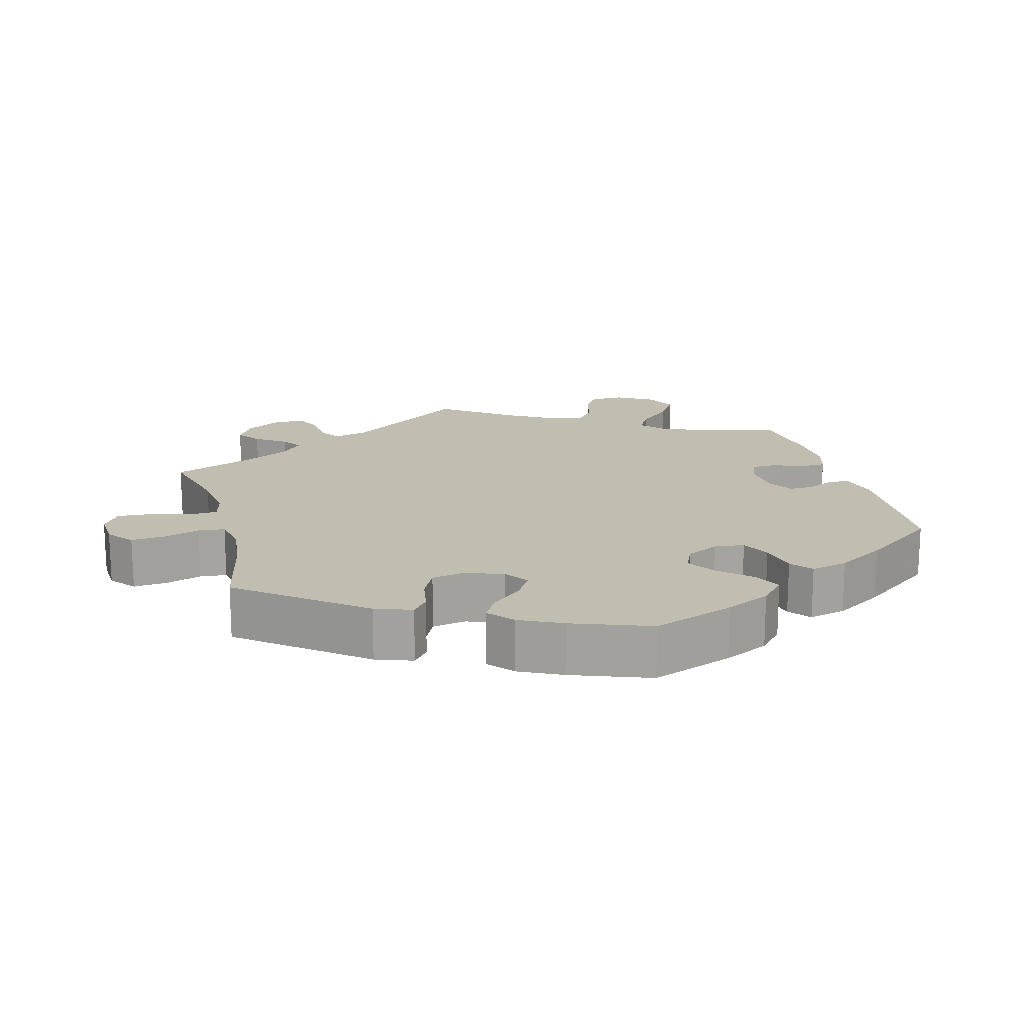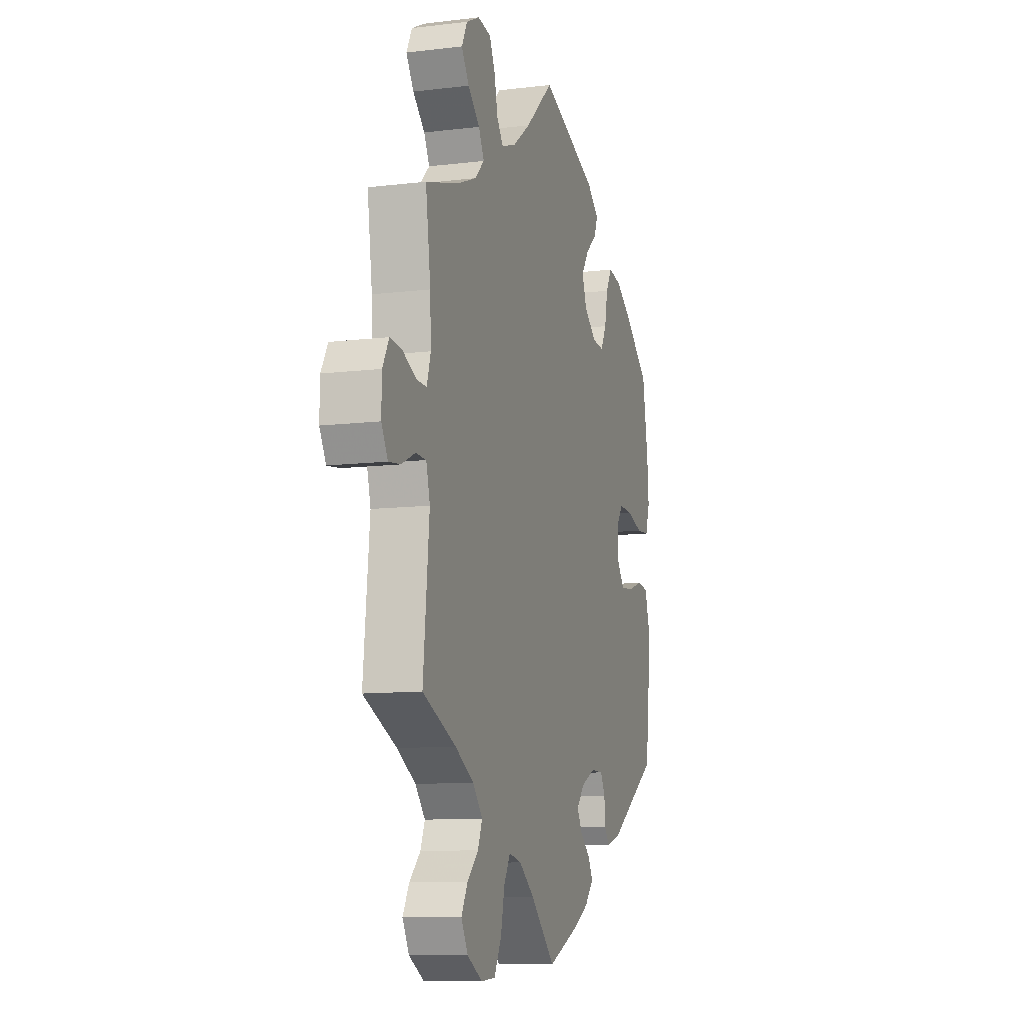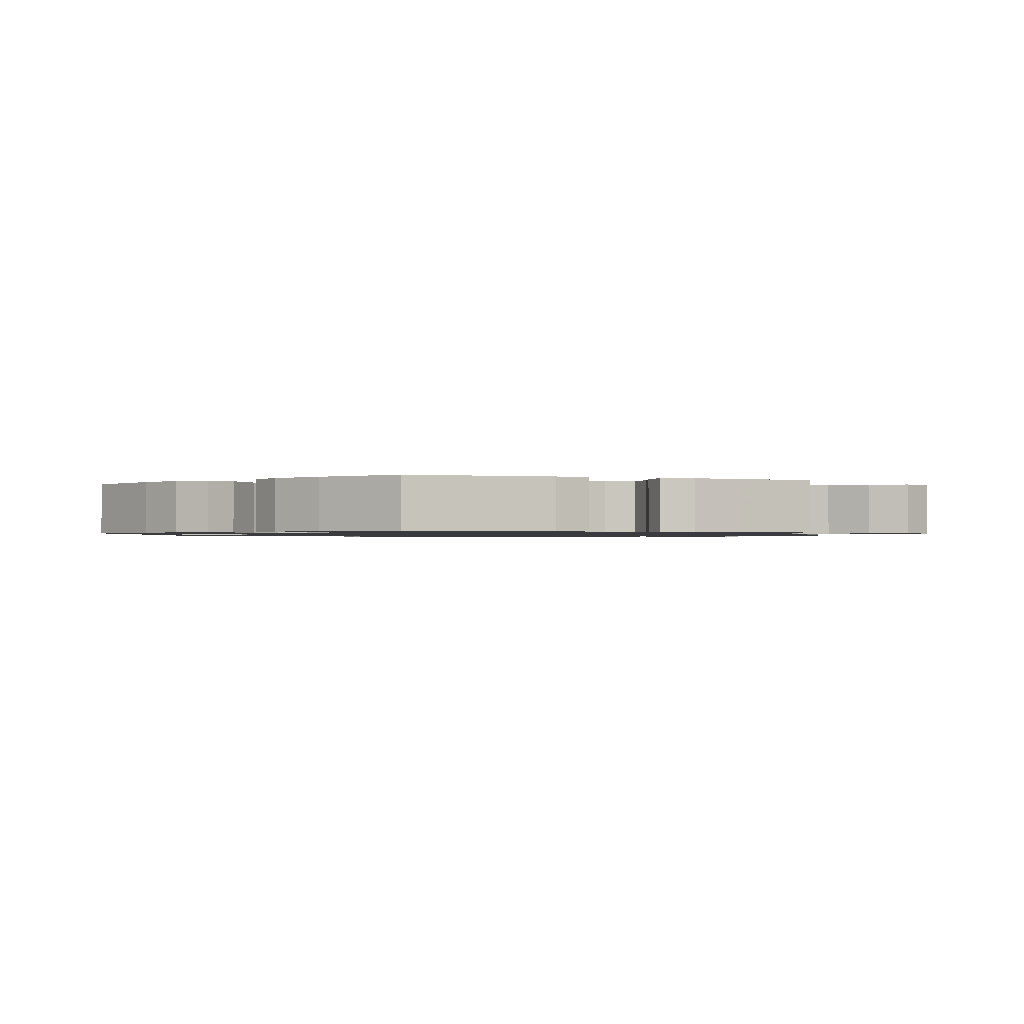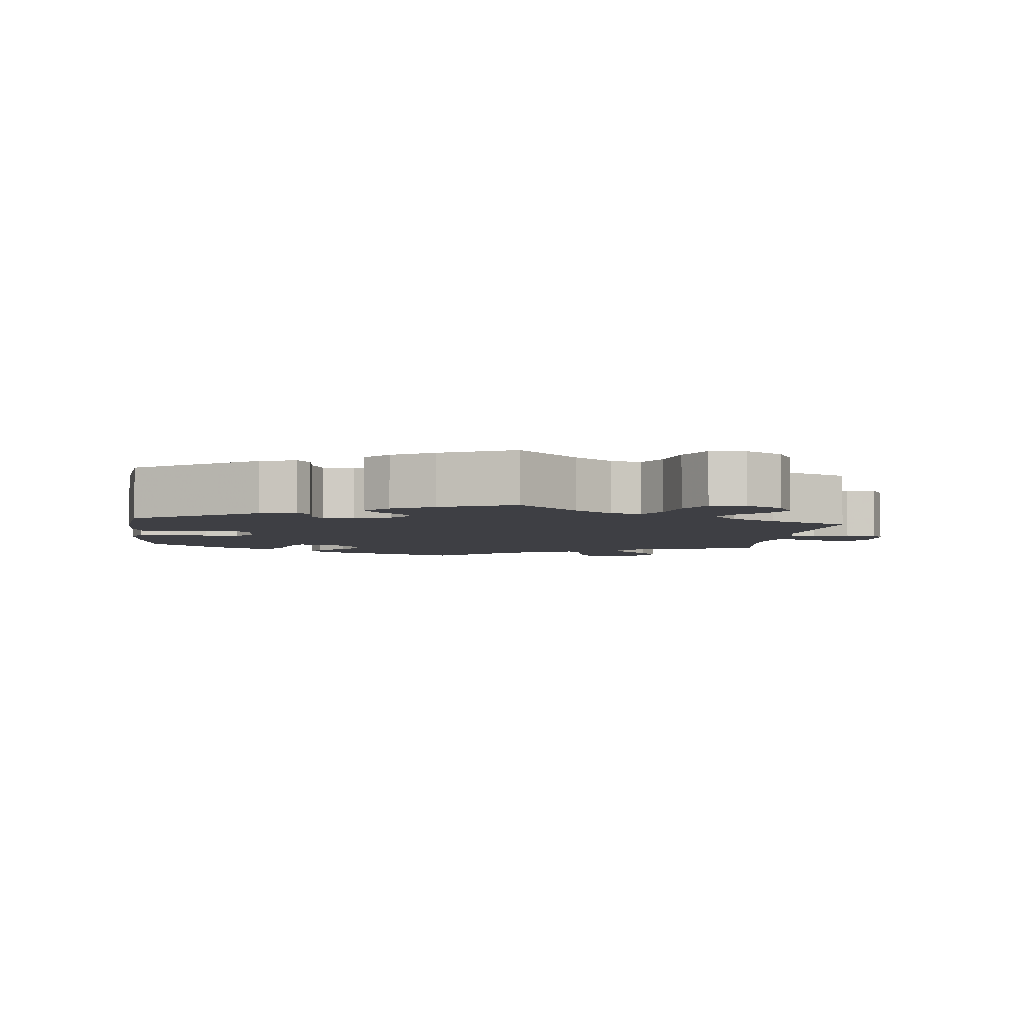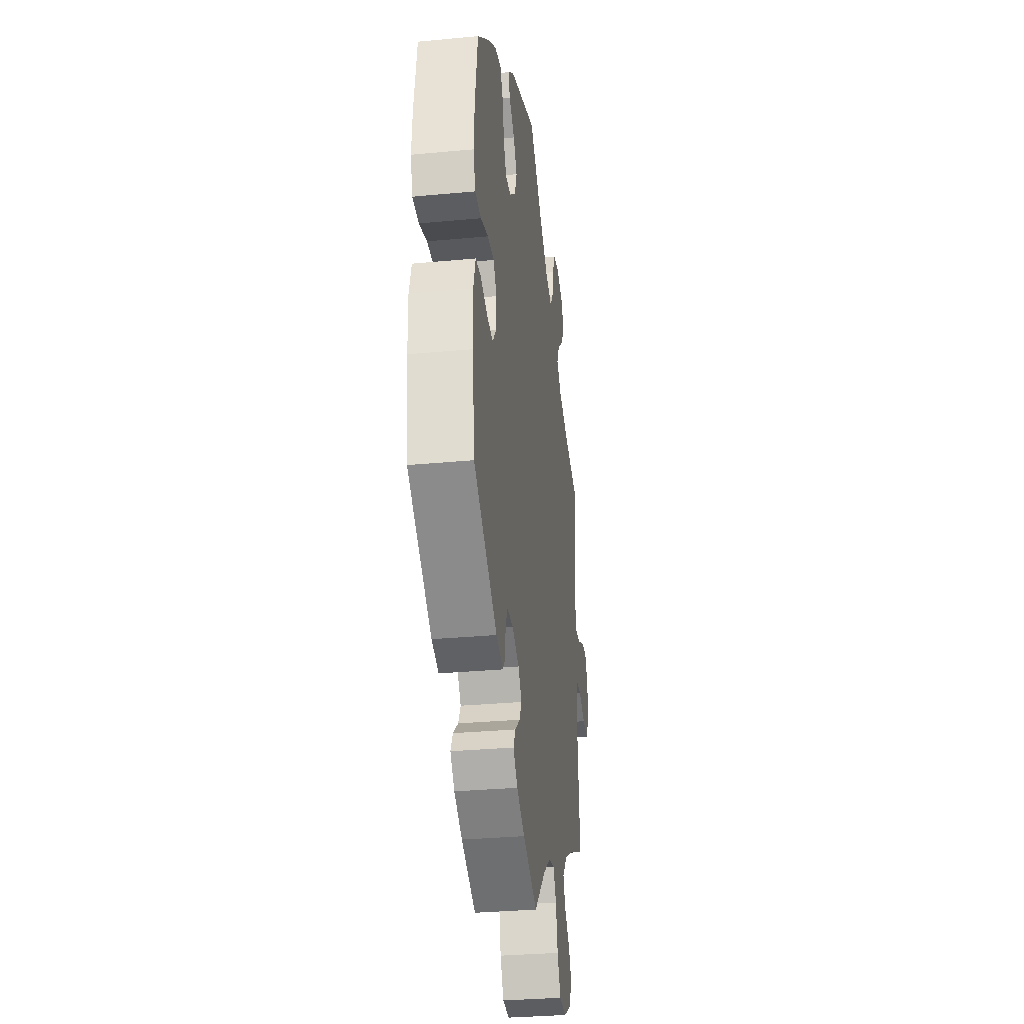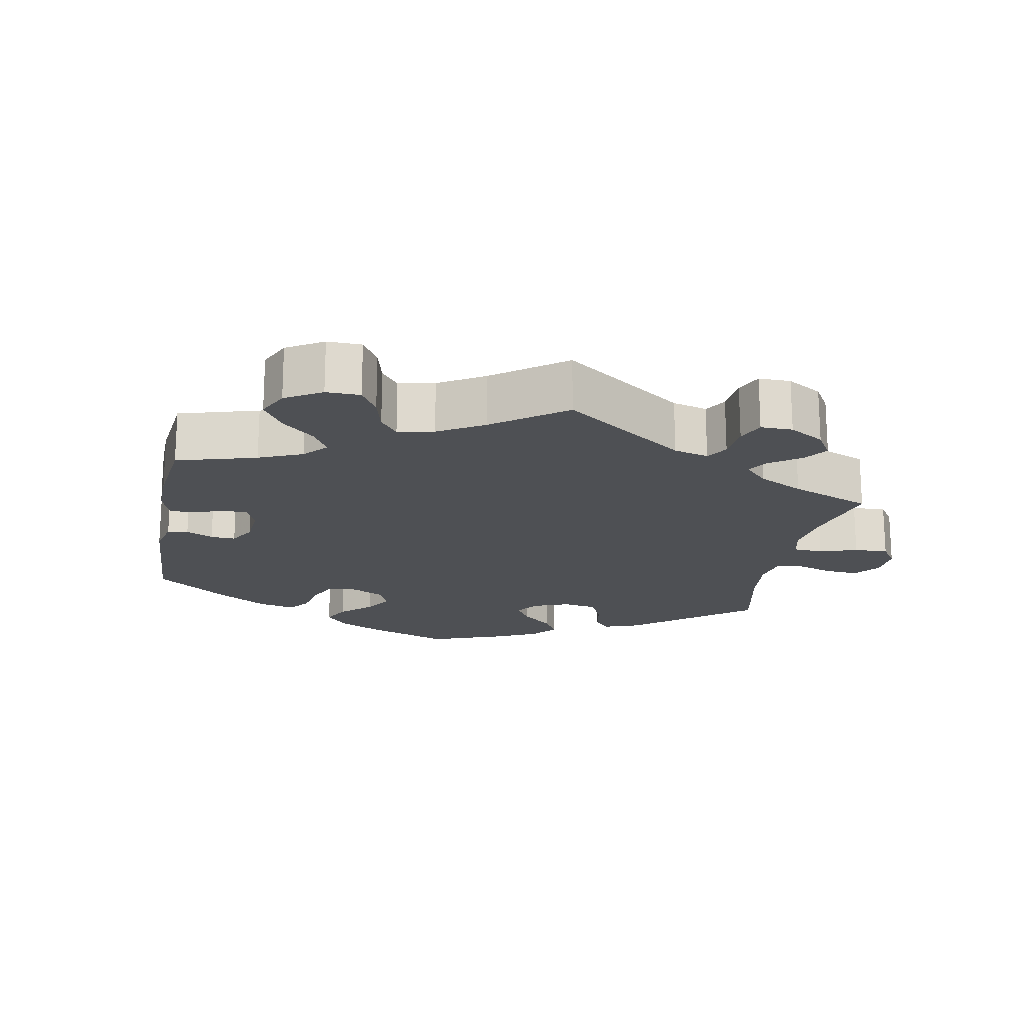
<metadata>
{"format":"obj","ext":"obj","renderer":"f3d","projection":"perspective","resolution":1024,"background":"white","views":[{"elev":17.0,"azim":44.9,"up":"+Y"},{"elev":-10.4,"azim":-72.9,"up":"+Z"},{"elev":-1.1,"azim":129.5,"up":"+Y"},{"elev":-4.4,"azim":173.2,"up":"+Y"},{"elev":-31.5,"azim":97.6,"up":"+Z"},{"elev":-18.7,"azim":-130.7,"up":"+Y"}]}
</metadata>
<code>
v -0.386 0.07 0.322
v -0.32 0.07 0.349
v -0.287 0.07 0.381
v -0.306 0.07 0.418
v -0.347 0.07 0.456
v -0.373 0.07 0.496
v -0.354 0.07 0.534
v -0.308 0.07 0.557
v -0.263 0.07 0.55
v -0.243 0.07 0.507
v -0.232 0.07 0.455
v -0.21 0.07 0.425
v -0.161 0.07 0.442
v -0.098 0.07 0.489
v 0 0.07 0.578
v 0.198 0.07 0.5
v 0.239 0.07 0.465
v 0.227 0.07 0.433
v 0.188 0.07 0.4
v 0.162 0.07 0.361
v 0.178 0.07 0.316
v 0.221 0.07 0.281
v 0.261 0.07 0.278
v 0.281 0.07 0.316
v 0.292 0.07 0.371
v 0.313 0.07 0.408
v 0.358 0.07 0.4
v 0.413 0.07 0.363
v 0.501 0.07 0.29
v 0.521 0.07 0.171
v 0.526 0.07 0.102
v 0.511 0.07 0.055
v 0.467 0.07 0.052
v 0.412 0.07 0.069
v 0.365 0.07 0.071
v 0.341 0.07 0.037
v 0.344 0.07 -0.013
v 0.369 0.07 -0.047
v 0.414 0.07 -0.043
v 0.465 0.07 -0.026
v 0.503 0.07 -0.031
v 0.518 0.07 -0.082
v 0.516 0.07 -0.16
v 0.501 0.07 -0.289
v 0.33 0.07 -0.401
v 0.28 0.07 -0.416
v 0.262 0.07 -0.393
v 0.259 0.07 -0.351
v 0.243 0.07 -0.32
v 0.2 0.07 -0.32
v 0.15 0.07 -0.344
v 0.124 0.07 -0.376
v 0.141 0.07 -0.407
v 0.177 0.07 -0.437
v 0.193 0.07 -0.467
v 0.162 0.07 -0.501
v 0.104 0.07 -0.533
v 0.001 0.07 -0.578
v -0.083 0.07 -0.497
v -0.136 0.07 -0.457
v -0.179 0.07 -0.448
v -0.201 0.07 -0.486
v -0.214 0.07 -0.546
v -0.239 0.07 -0.594
v -0.288 0.07 -0.598
v -0.34 0.07 -0.569
v -0.363 0.07 -0.527
v -0.341 0.07 -0.487
v -0.303 0.07 -0.45
v -0.288 0.07 -0.413
v -0.322 0.07 -0.374
v -0.386 0.07 -0.338
v -0.501 0.07 -0.288
v -0.48 0.07 -0.079
v -0.493 0.07 -0.03
v -0.529 0.07 -0.029
v -0.576 0.07 -0.051
v -0.617 0.07 -0.056
v -0.639 0.07 -0.017
v -0.638 0.07 0.04
v -0.616 0.07 0.08
v -0.575 0.07 0.076
v -0.528 0.07 0.054
v -0.493 0.07 0.053
v -0.48 0.07 0.097
v -0.483 0.07 0.168
v -0.5 0.07 0.289
v -0.386 0 0.322
v -0.32 0 0.349
v -0.287 0 0.381
v -0.306 0 0.418
v -0.347 0 0.456
v -0.373 0 0.496
v -0.354 0 0.534
v -0.308 0 0.557
v -0.263 0 0.55
v -0.243 0 0.507
v -0.232 0 0.455
v -0.21 0 0.425
v -0.161 0 0.442
v -0.098 0 0.489
v 0 0 0.578
v 0.198 0 0.5
v 0.239 0 0.465
v 0.227 0 0.433
v 0.188 0 0.4
v 0.162 0 0.361
v 0.178 0 0.316
v 0.221 0 0.281
v 0.261 0 0.278
v 0.281 0 0.316
v 0.292 0 0.371
v 0.313 0 0.408
v 0.358 0 0.4
v 0.413 0 0.363
v 0.501 0 0.29
v 0.521 0 0.171
v 0.526 0 0.102
v 0.511 0 0.055
v 0.467 0 0.052
v 0.412 0 0.069
v 0.365 0 0.071
v 0.341 0 0.037
v 0.344 0 -0.013
v 0.369 0 -0.047
v 0.414 0 -0.043
v 0.465 0 -0.026
v 0.503 0 -0.031
v 0.518 0 -0.082
v 0.516 0 -0.16
v 0.501 0 -0.289
v 0.33 0 -0.401
v 0.28 0 -0.416
v 0.262 0 -0.393
v 0.259 0 -0.351
v 0.243 0 -0.32
v 0.2 0 -0.32
v 0.15 0 -0.344
v 0.124 0 -0.376
v 0.141 0 -0.407
v 0.177 0 -0.437
v 0.193 0 -0.467
v 0.162 0 -0.501
v 0.104 0 -0.533
v 0.001 0 -0.578
v -0.083 0 -0.497
v -0.136 0 -0.457
v -0.179 0 -0.448
v -0.201 0 -0.486
v -0.214 0 -0.546
v -0.239 0 -0.594
v -0.288 0 -0.598
v -0.34 0 -0.569
v -0.363 0 -0.527
v -0.341 0 -0.487
v -0.303 0 -0.45
v -0.288 0 -0.413
v -0.322 0 -0.374
v -0.386 0 -0.338
v -0.501 0 -0.288
v -0.48 0 -0.079
v -0.493 0 -0.03
v -0.529 0 -0.029
v -0.576 0 -0.051
v -0.617 0 -0.056
v -0.639 0 -0.017
v -0.638 0 0.04
v -0.616 0 0.08
v -0.575 0 0.076
v -0.528 0 0.054
v -0.493 0 0.053
v -0.48 0 0.097
v -0.483 0 0.168
v -0.5 0 0.289
f 86 87 1
f 85 86 1 2
f 84 85 2 3
f 80 81 82 83
f 80 83 84
f 79 80 84
f 76 77 78 79
f 75 76 79 84
f 74 75 84 3
f 72 73 74 3
f 66 67 68 69
f 66 69 70
f 65 66 70
f 62 63 64 65
f 61 62 65 70
f 60 61 70 71
f 56 57 58 59
f 56 59 60
f 53 54 55 56
f 52 53 56 60
f 51 52 60 71
f 45 46 47 48
f 45 48 49
f 44 45 49
f 43 44 49 50
f 39 40 41 42
f 38 39 42 43
f 31 32 33 34
f 31 34 35
f 30 31 35
f 29 30 35
f 28 29 35 36
f 24 25 26 27
f 23 24 27 28
f 16 17 18 19
f 14 15 16 19
f 13 14 19 20
f 12 13 20 21
f 8 9 10 11
f 8 11 12
f 7 8 12
f 4 5 6 7
f 3 4 7 12
f 38 43 50 51
f 37 38 51 71
f 36 37 71 72
f 23 28 36 72
f 3 12 21 22
f 72 3 22
f 22 23 72
f 88 174 173
f 89 88 173 172
f 90 89 172 171
f 170 169 168 167
f 171 170 167
f 171 167 166
f 166 165 164 163
f 171 166 163 162
f 90 171 162 161
f 90 161 160 159
f 156 155 154 153
f 157 156 153
f 157 153 152
f 152 151 150 149
f 157 152 149 148
f 158 157 148 147
f 146 145 144 143
f 147 146 143
f 143 142 141 140
f 147 143 140 139
f 158 147 139 138
f 135 134 133 132
f 136 135 132
f 136 132 131
f 137 136 131 130
f 129 128 127 126
f 130 129 126 125
f 121 120 119 118
f 122 121 118
f 122 118 117
f 122 117 116
f 123 122 116 115
f 114 113 112 111
f 115 114 111 110
f 106 105 104 103
f 106 103 102 101
f 107 106 101 100
f 108 107 100 99
f 98 97 96 95
f 99 98 95
f 99 95 94
f 94 93 92 91
f 99 94 91 90
f 138 137 130 125
f 158 138 125 124
f 159 158 124 123
f 159 123 115 110
f 109 108 99 90
f 109 90 159
f 159 110 109
f 1 88 89 2
f 2 89 90 3
f 3 90 91 4
f 4 91 92 5
f 5 92 93 6
f 6 93 94 7
f 7 94 95 8
f 8 95 96 9
f 9 96 97 10
f 10 97 98 11
f 11 98 99 12
f 12 99 100 13
f 13 100 101 14
f 14 101 102 15
f 15 102 103 16
f 16 103 104 17
f 17 104 105 18
f 18 105 106 19
f 19 106 107 20
f 20 107 108 21
f 21 108 109 22
f 22 109 110 23
f 23 110 111 24
f 24 111 112 25
f 25 112 113 26
f 26 113 114 27
f 27 114 115 28
f 28 115 116 29
f 29 116 117 30
f 30 117 118 31
f 31 118 119 32
f 32 119 120 33
f 33 120 121 34
f 34 121 122 35
f 35 122 123 36
f 36 123 124 37
f 37 124 125 38
f 38 125 126 39
f 39 126 127 40
f 40 127 128 41
f 41 128 129 42
f 42 129 130 43
f 43 130 131 44
f 44 131 132 45
f 45 132 133 46
f 46 133 134 47
f 47 134 135 48
f 48 135 136 49
f 49 136 137 50
f 50 137 138 51
f 51 138 139 52
f 52 139 140 53
f 53 140 141 54
f 54 141 142 55
f 55 142 143 56
f 56 143 144 57
f 57 144 145 58
f 58 145 146 59
f 59 146 147 60
f 60 147 148 61
f 61 148 149 62
f 62 149 150 63
f 63 150 151 64
f 64 151 152 65
f 65 152 153 66
f 66 153 154 67
f 67 154 155 68
f 68 155 156 69
f 69 156 157 70
f 70 157 158 71
f 71 158 159 72
f 72 159 160 73
f 73 160 161 74
f 74 161 162 75
f 75 162 163 76
f 76 163 164 77
f 77 164 165 78
f 78 165 166 79
f 79 166 167 80
f 80 167 168 81
f 81 168 169 82
f 82 169 170 83
f 83 170 171 84
f 84 171 172 85
f 85 172 173 86
f 86 173 174 87
f 87 174 88 1

</code>
